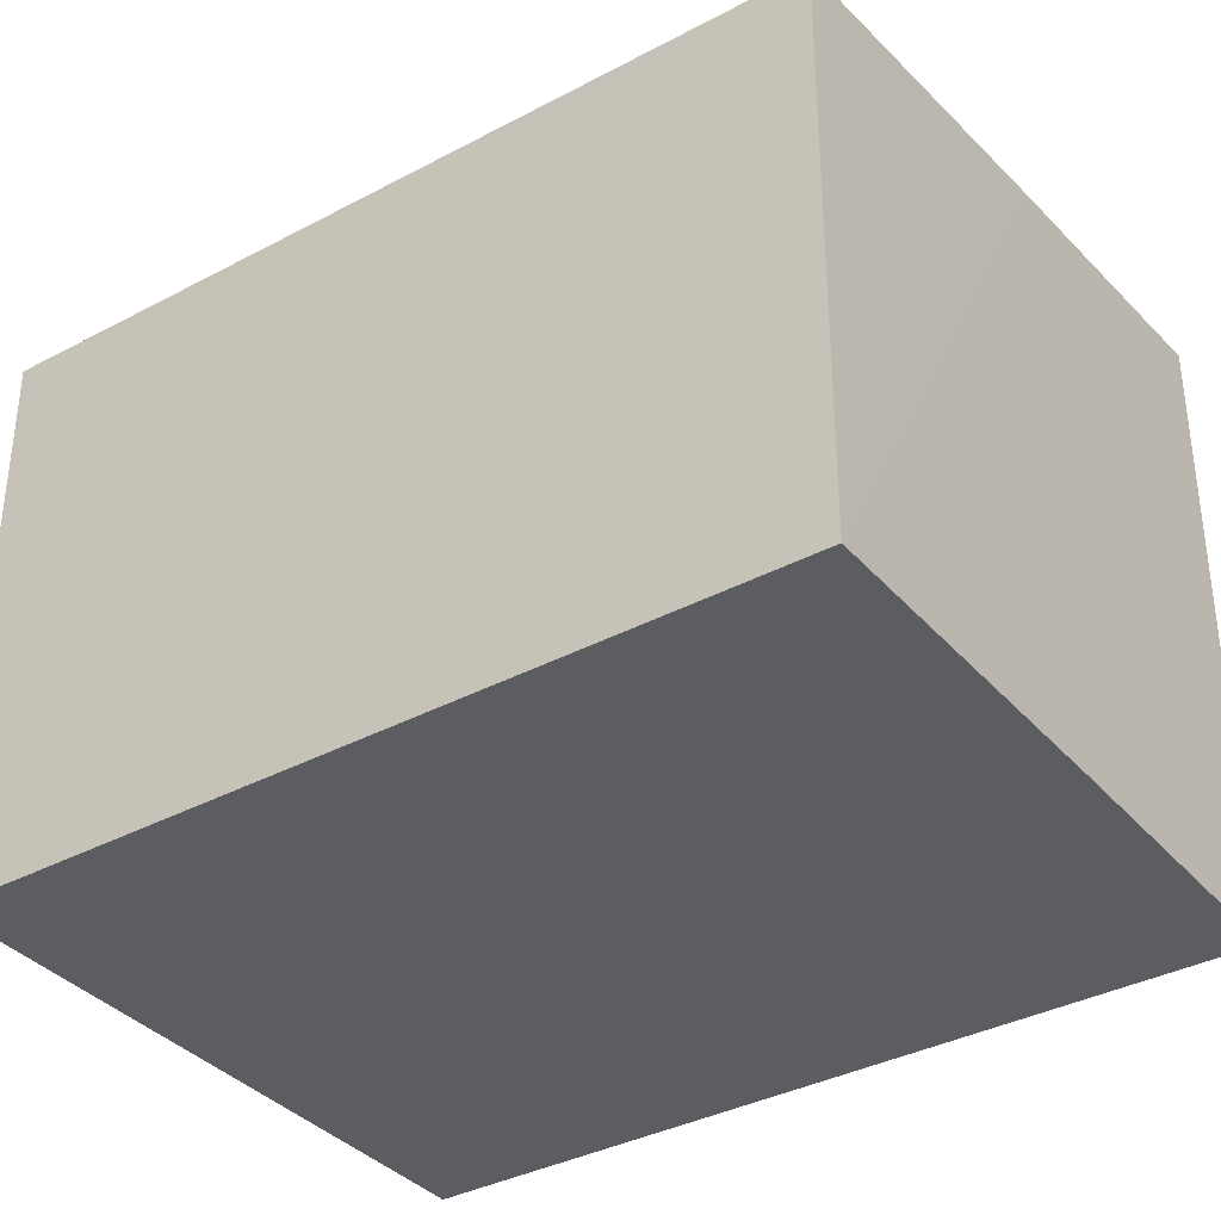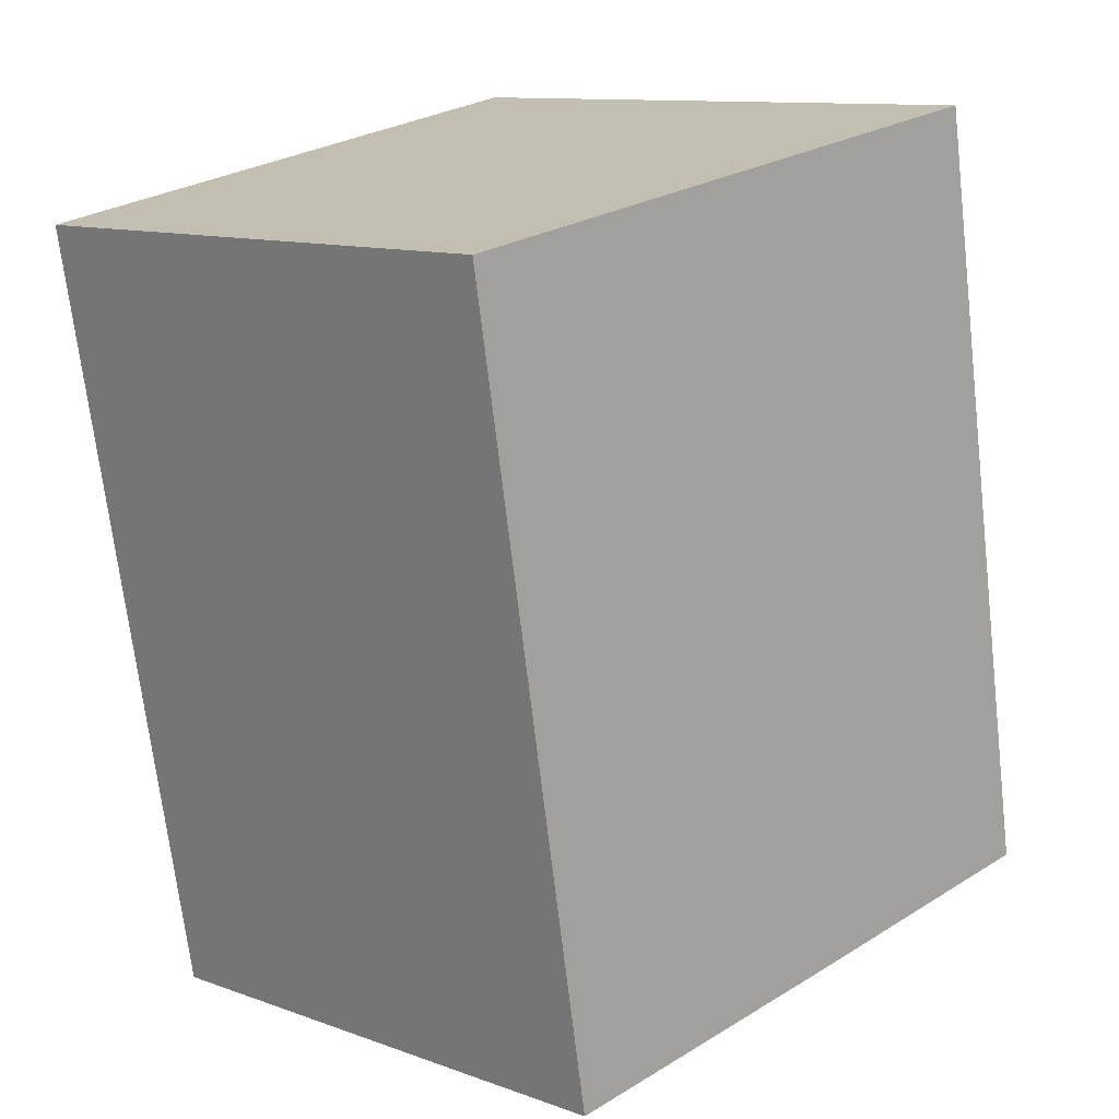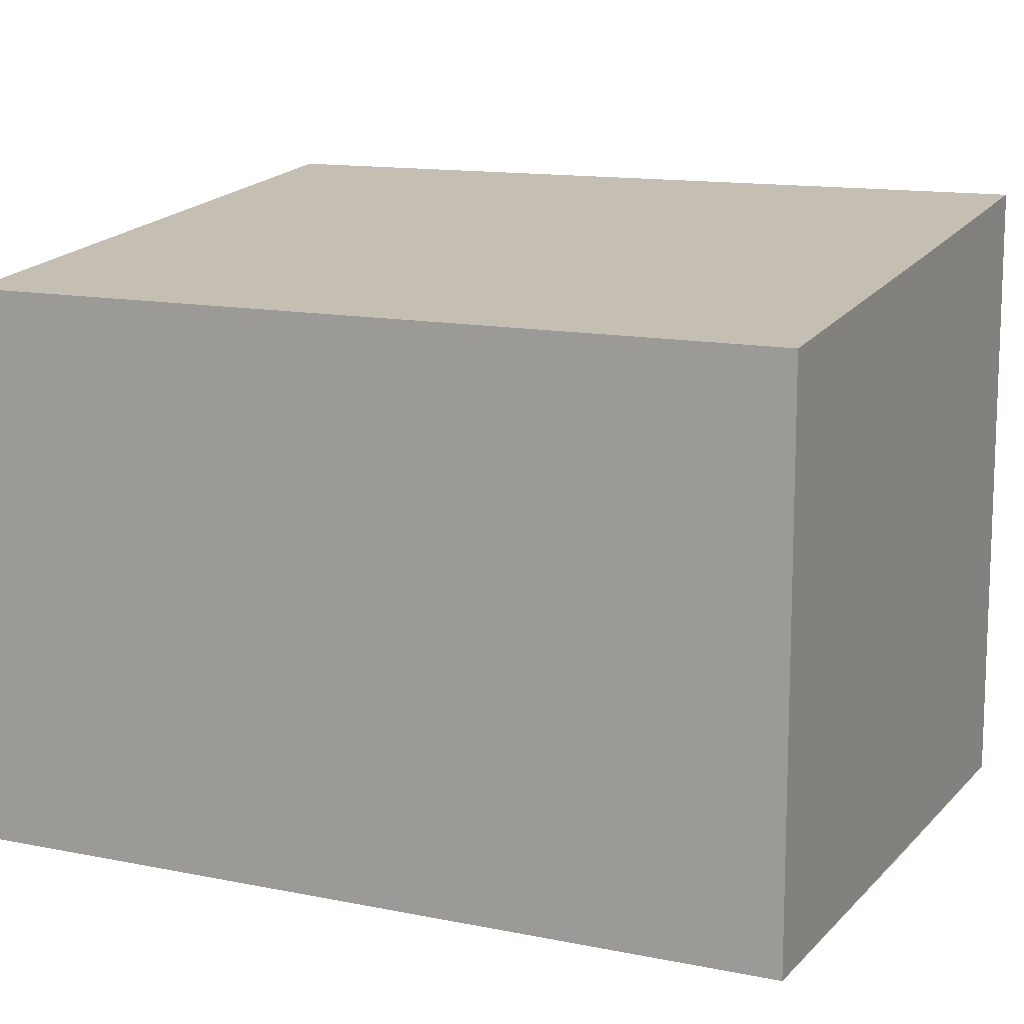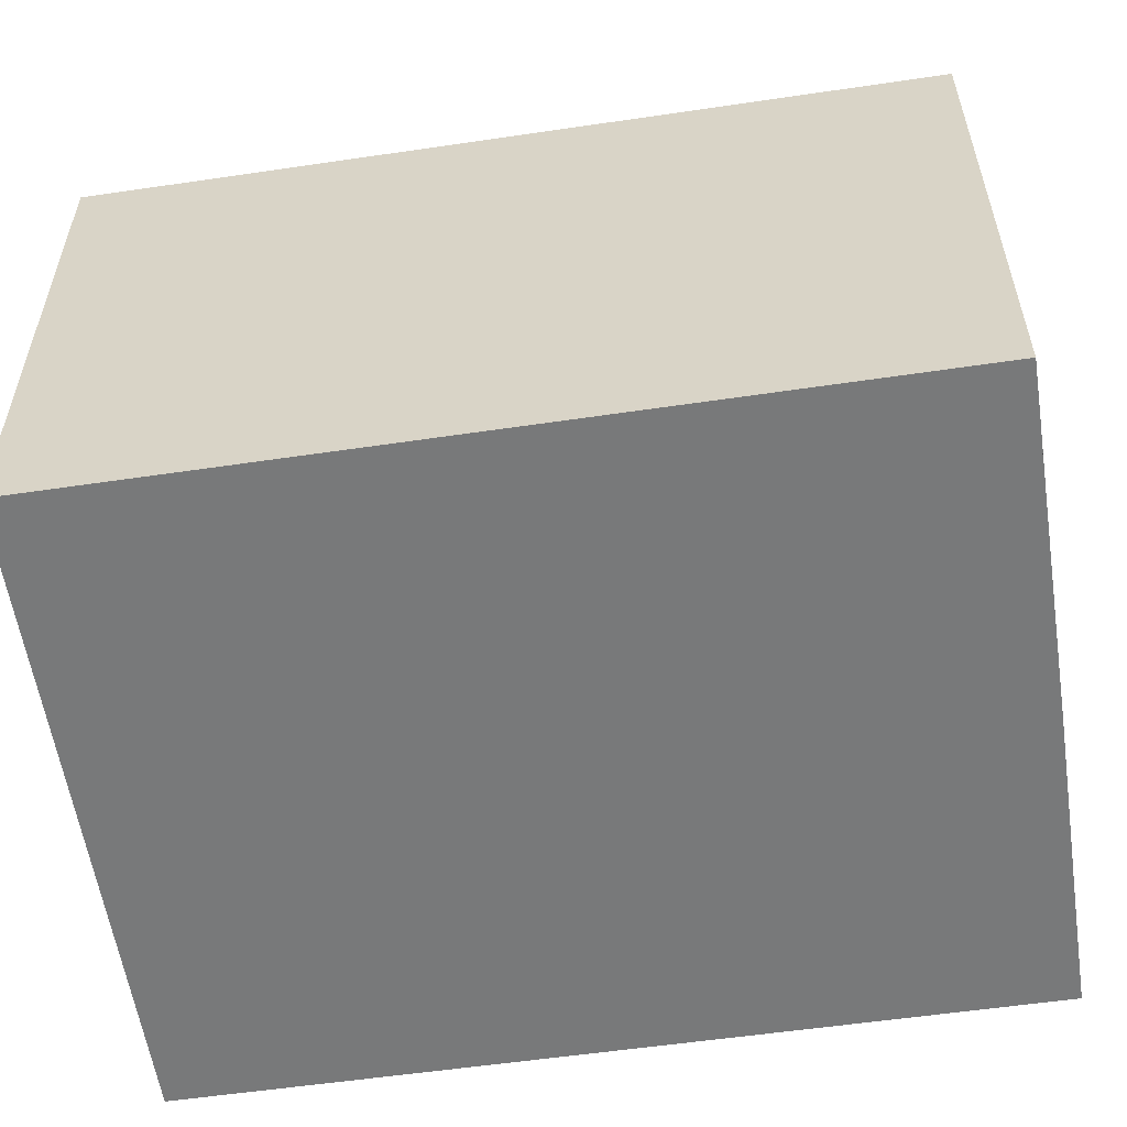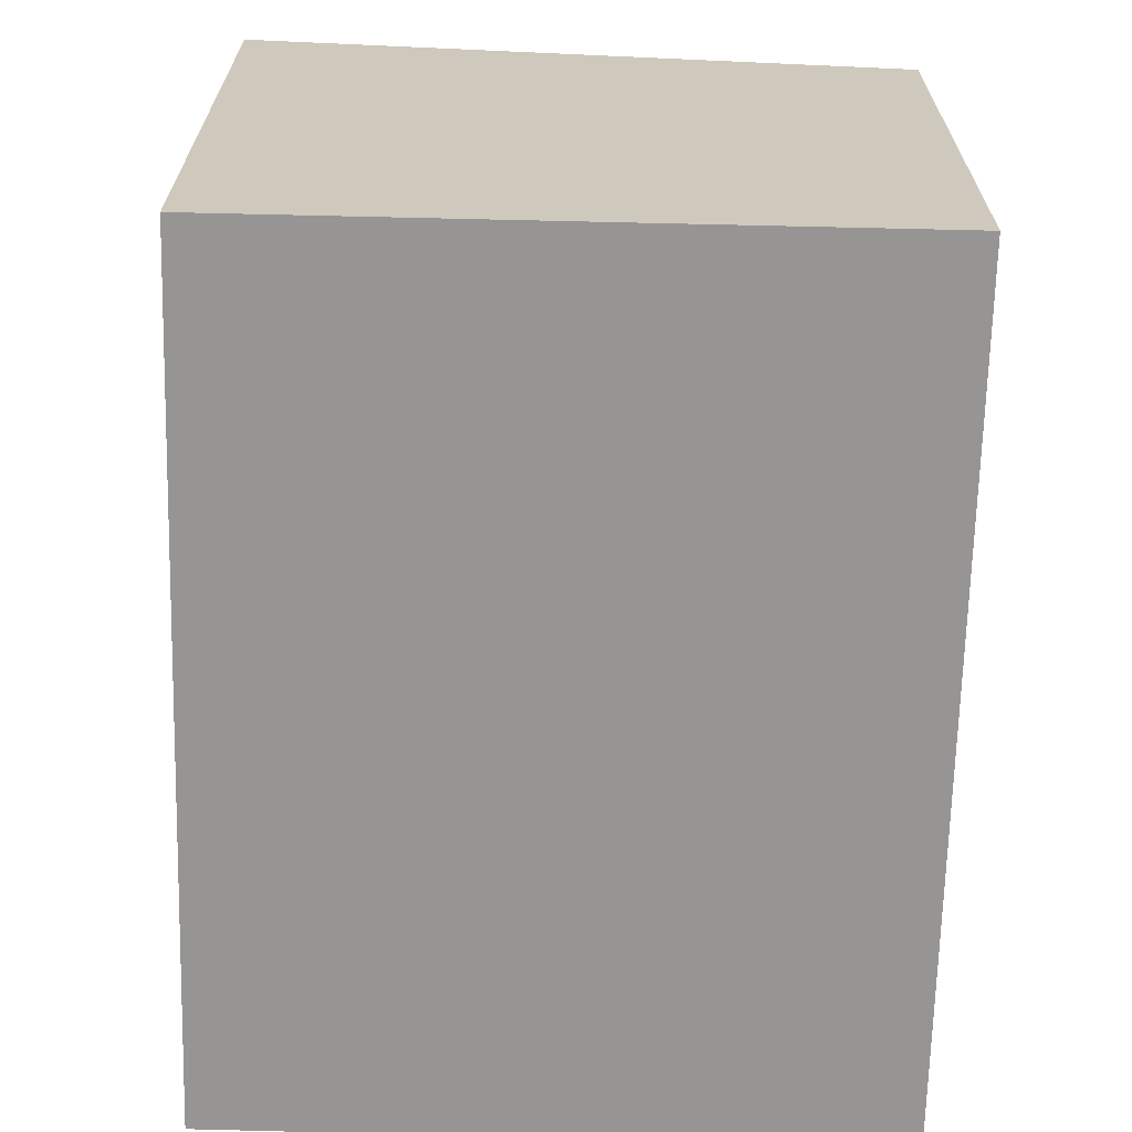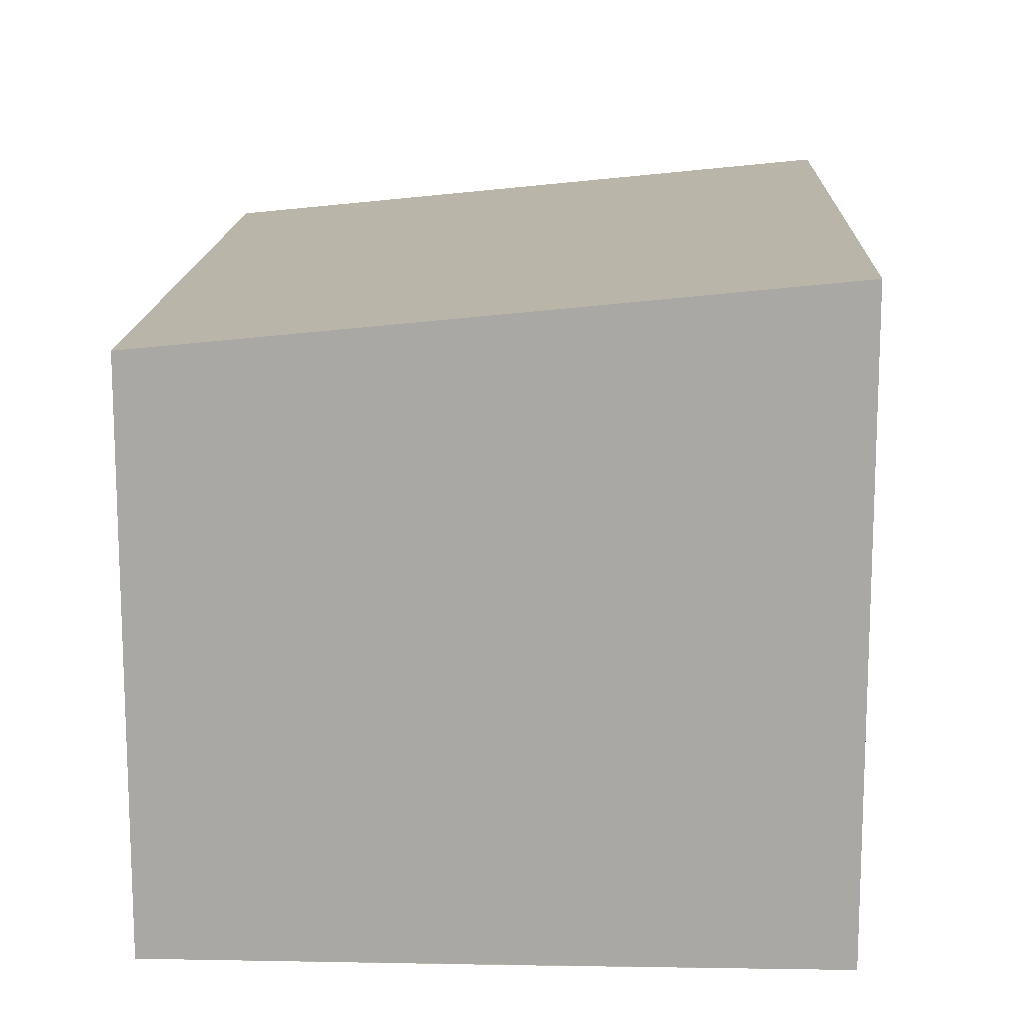
<metadata>
{"format":"obj","ext":"obj","renderer":"f3d","projection":"perspective","resolution":1024,"background":"white","views":[{"elev":-36.1,"azim":135.2,"up":"+Y"},{"elev":11.4,"azim":131.1,"up":"+Z"},{"elev":12.9,"azim":125.6,"up":"+Y"},{"elev":-57.7,"azim":108.9,"up":"+Y"},{"elev":-67.5,"azim":8.8,"up":"+Y"},{"elev":14.6,"azim":-167.6,"up":"+Y"}]}
</metadata>
<code>
v  3.206 6.387 -0.593
v  8.462 6.009 7.57
v  6.879 6.009 -1.245
v  1.612 6.714 8.793
v  0 6.717 4.113e-16
v  6.879 7.623e-17 -1.245
v  0 0 0
v  3.206 3.631e-17 -0.593
v  1.612 -5.384e-16 8.793
v  8.462 -4.635e-16 7.57
g defaultobject
f 1 2 3
f 2 1 4
f 4 1 5
f 6 1 3
f 1 6 5
f 5 6 7
f 7 6 8
f 7 4 5
f 4 7 9
f 9 2 4
f 2 9 10
f 10 3 2
f 3 10 6
f 8 9 7
f 9 8 6
f 9 6 10

</code>
